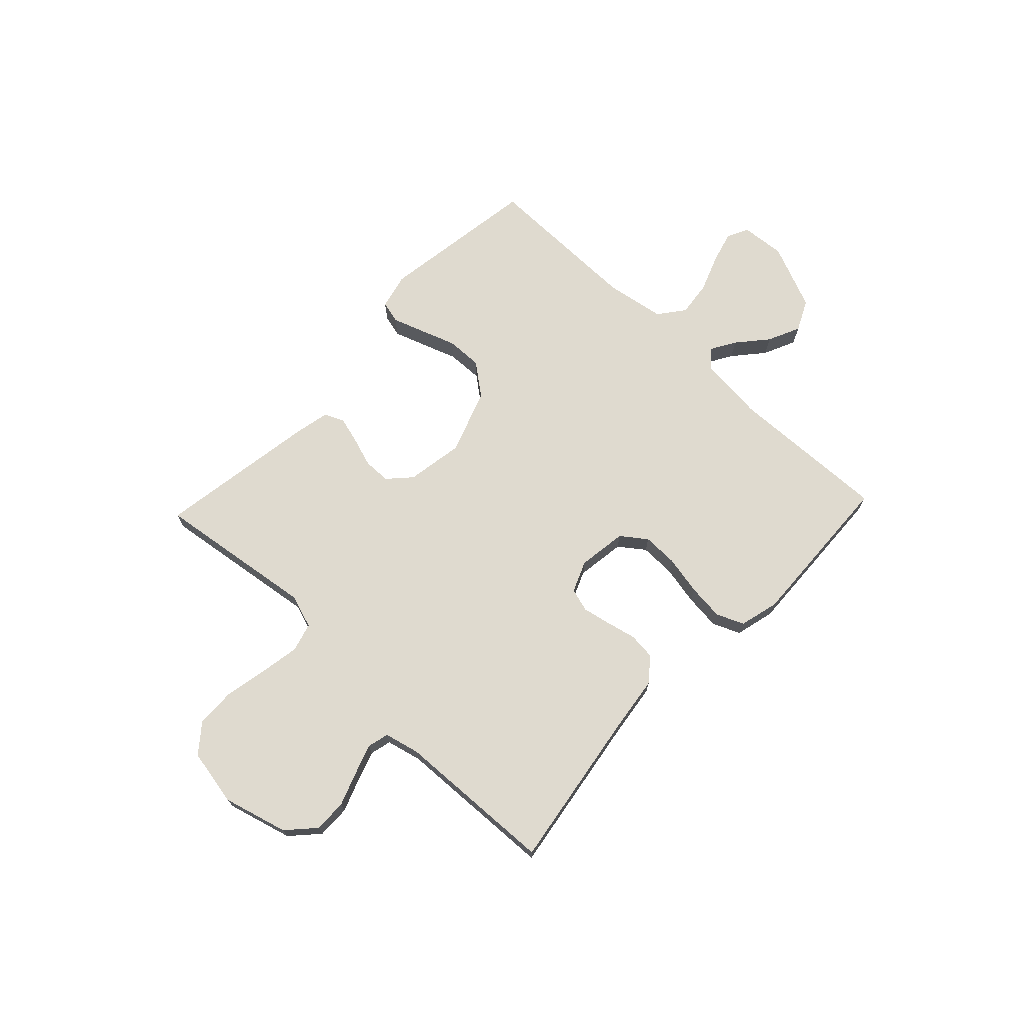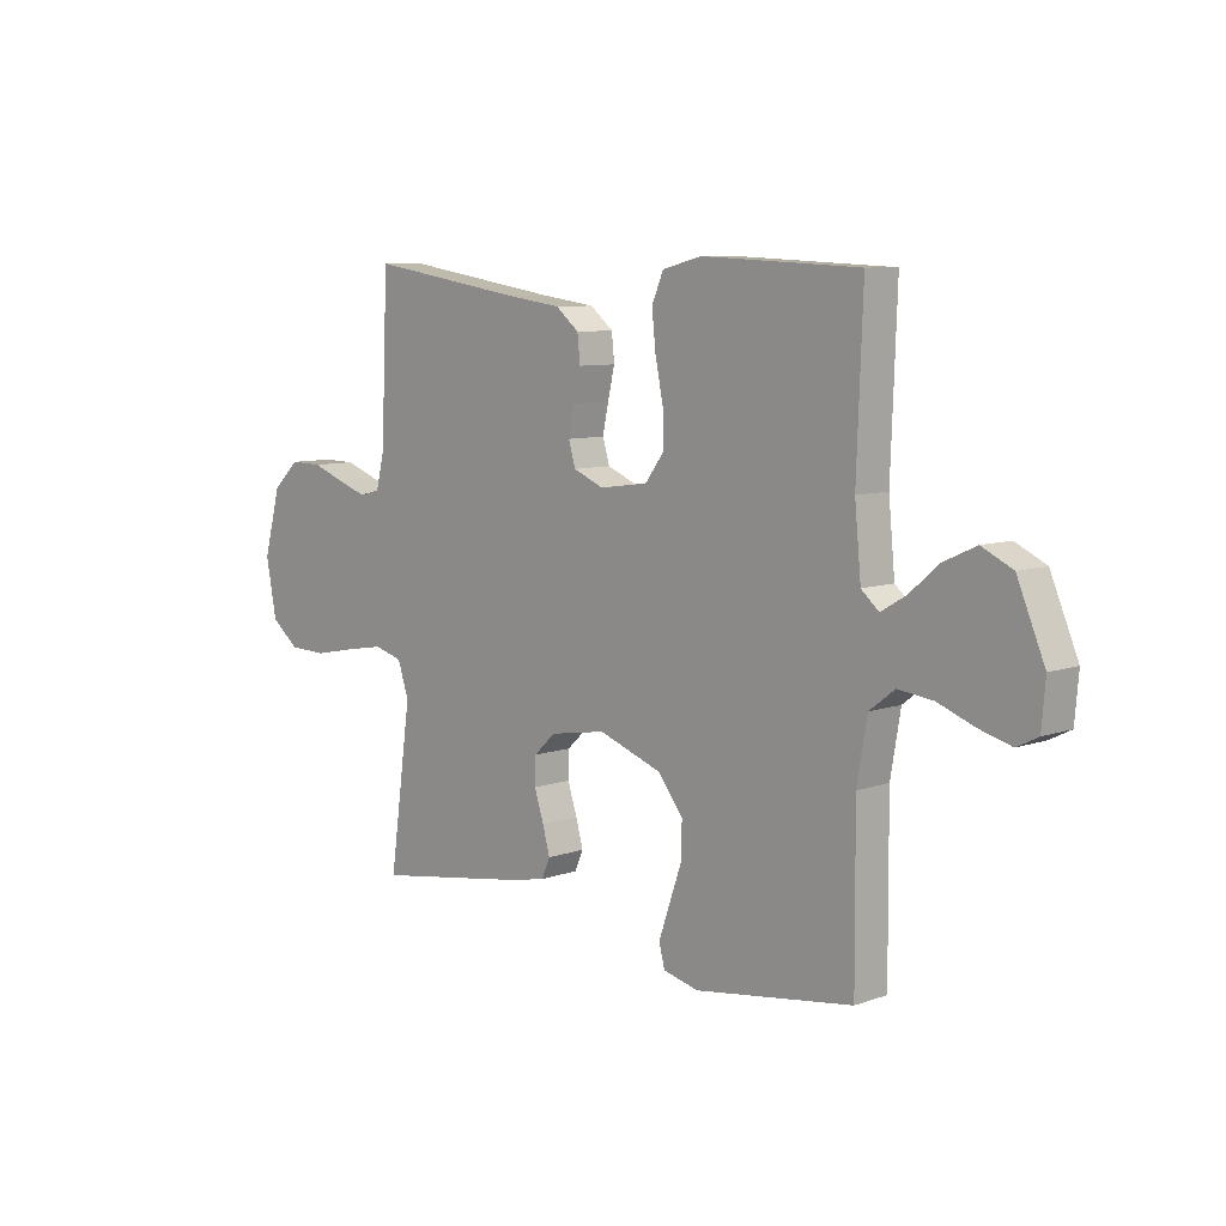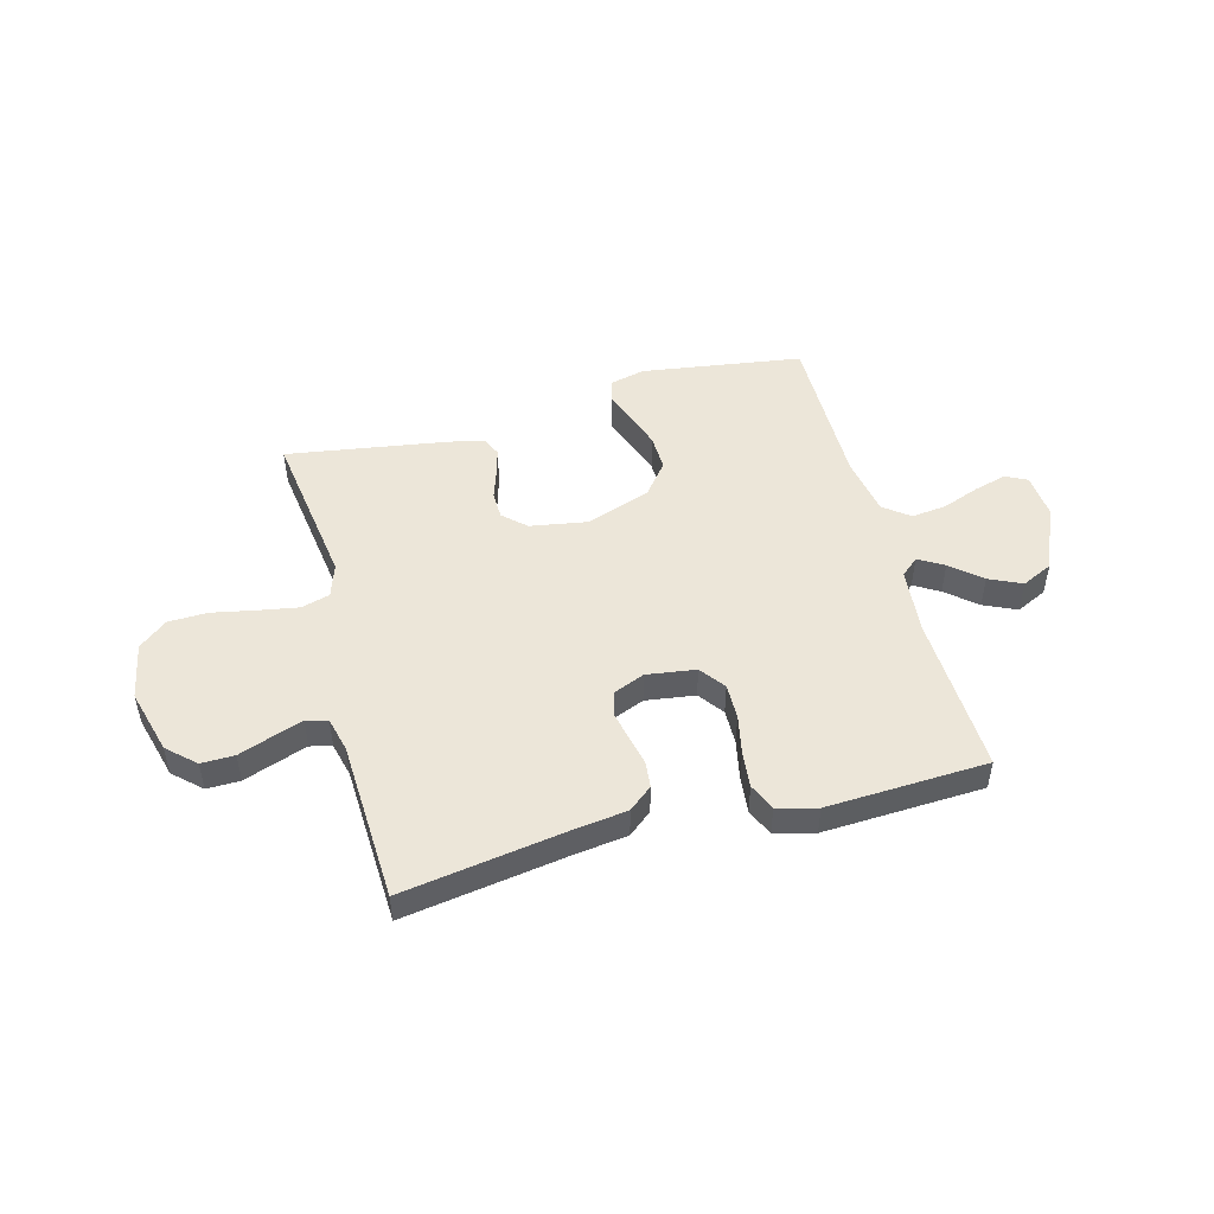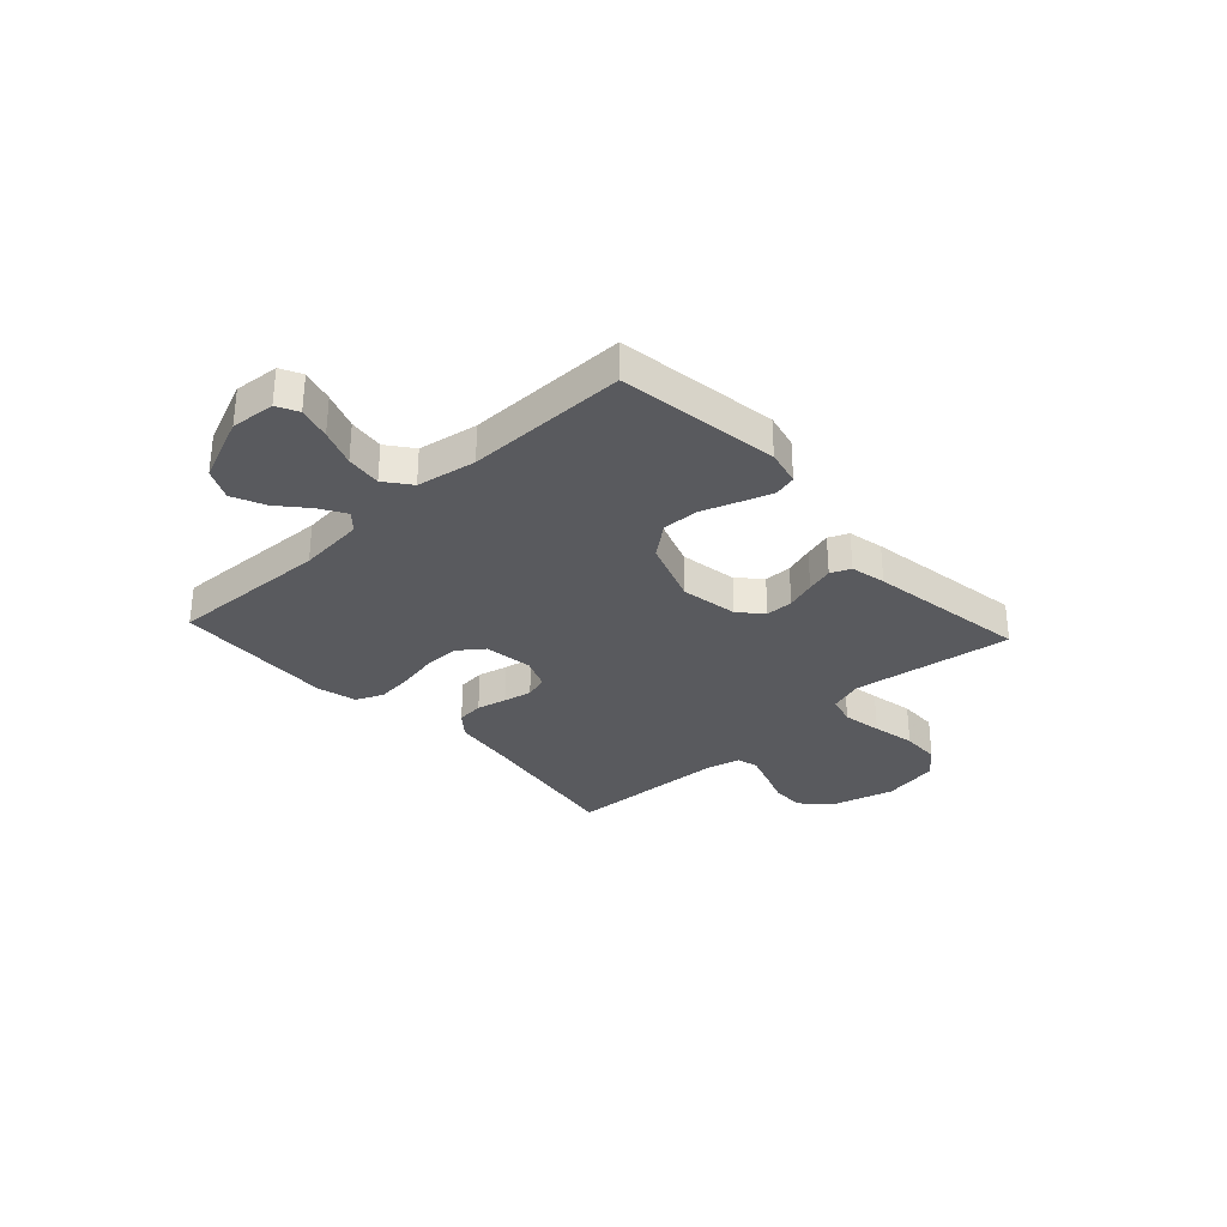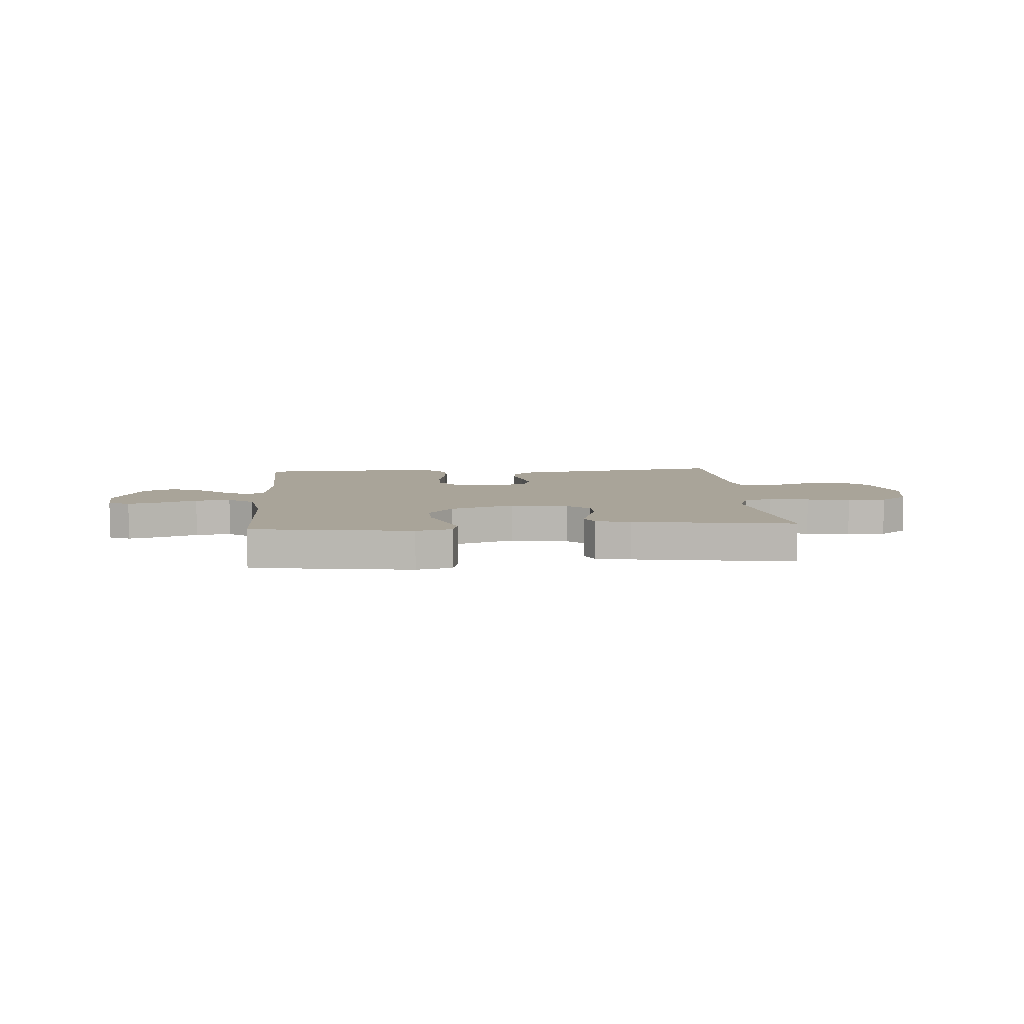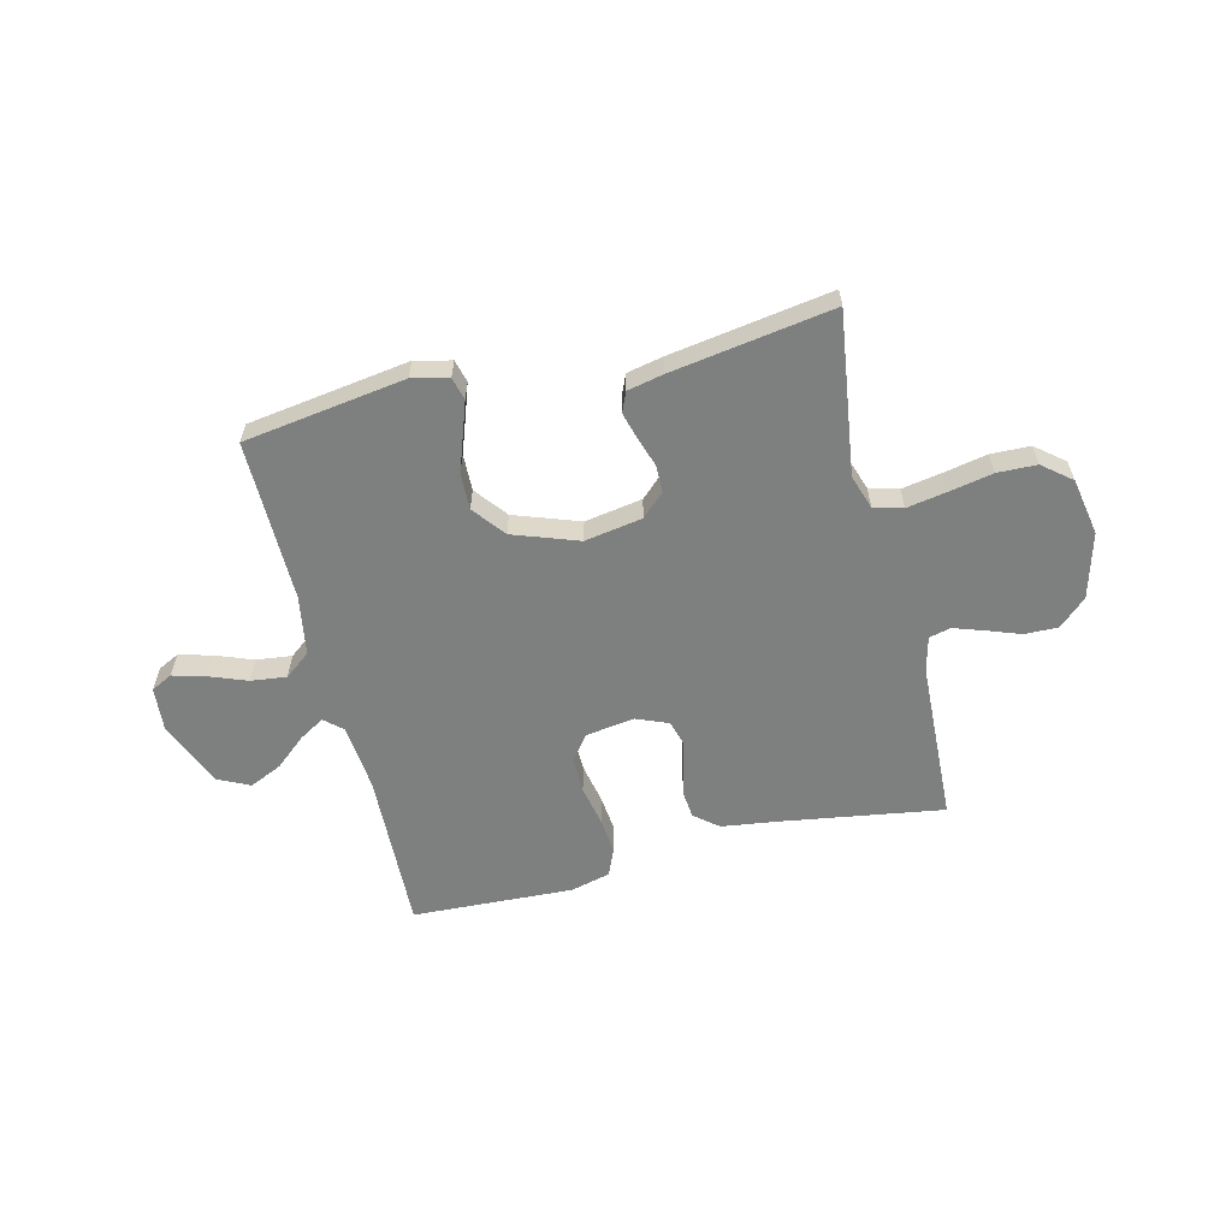
<metadata>
{"format":"obj","ext":"obj","renderer":"f3d","projection":"perspective","resolution":1024,"background":"white","views":[{"elev":70.8,"azim":-46.5,"up":"+Y"},{"elev":8.3,"azim":46.2,"up":"+Z"},{"elev":49.1,"azim":-15.0,"up":"+Y"},{"elev":-31.4,"azim":132.7,"up":"+Y"},{"elev":7.2,"azim":175.6,"up":"+Y"},{"elev":-59.6,"azim":-166.2,"up":"+Y"}]}
</metadata>
<code>
v 0.5 0.07 0.5
v 0.489 0.07 0.2
v 0.501 0.07 0.076
v 0.534 0.07 0.047
v 0.581 0.07 0.075
v 0.637 0.07 0.123
v 0.698 0.07 0.151
v 0.756 0.07 0.123
v 0.808 0.07 0
v 0.801 0.07 -0.083
v 0.761 0.07 -0.103
v 0.7 0.07 -0.086
v 0.631 0.07 -0.06
v 0.565 0.07 -0.052
v 0.517 0.07 -0.089
v 0.498 0.07 -0.2
v 0.5 0.07 -0.5
v 0.2 0.07 -0.544
v 0.133 0.07 -0.528
v 0.122 0.07 -0.486
v 0.142 0.07 -0.428
v 0.166 0.07 -0.36
v 0.168 0.07 -0.292
v 0.121 0.07 -0.232
v 0 0.07 -0.189
v -0.107 0.07 -0.207
v -0.149 0.07 -0.246
v -0.15 0.07 -0.297
v -0.132 0.07 -0.352
v -0.118 0.07 -0.402
v -0.134 0.07 -0.439
v -0.2 0.07 -0.453
v -0.5 0.07 -0.5
v -0.458 0.07 -0.2
v -0.479 0.07 -0.137
v -0.533 0.07 -0.122
v -0.607 0.07 -0.135
v -0.688 0.07 -0.151
v -0.761 0.07 -0.149
v -0.814 0.07 -0.106
v -0.834 0.07 0
v -0.801 0.07 0.121
v -0.75 0.07 0.168
v -0.688 0.07 0.167
v -0.625 0.07 0.144
v -0.569 0.07 0.125
v -0.529 0.07 0.135
v -0.513 0.07 0.2
v -0.5 0.07 0.5
v -0.2 0.07 0.453
v -0.096 0.07 0.439
v -0.052 0.07 0.403
v -0.047 0.07 0.353
v -0.06 0.07 0.297
v -0.071 0.07 0.244
v -0.058 0.07 0.2
v 0 0.07 0.176
v 0.092 0.07 0.189
v 0.127 0.07 0.236
v 0.126 0.07 0.302
v 0.111 0.07 0.376
v 0.104 0.07 0.444
v 0.126 0.07 0.495
v 0.2 0.07 0.514
v 0.5 0 0.5
v 0.489 0 0.2
v 0.501 0 0.076
v 0.534 0 0.047
v 0.581 0 0.075
v 0.637 0 0.123
v 0.698 0 0.151
v 0.756 0 0.123
v 0.808 0 0
v 0.801 0 -0.083
v 0.761 0 -0.103
v 0.7 0 -0.086
v 0.631 0 -0.06
v 0.565 0 -0.052
v 0.517 0 -0.089
v 0.498 0 -0.2
v 0.5 0 -0.5
v 0.2 0 -0.544
v 0.133 0 -0.528
v 0.122 0 -0.486
v 0.142 0 -0.428
v 0.166 0 -0.36
v 0.168 0 -0.292
v 0.121 0 -0.232
v 0 0 -0.189
v -0.107 0 -0.207
v -0.149 0 -0.246
v -0.15 0 -0.297
v -0.132 0 -0.352
v -0.118 0 -0.402
v -0.134 0 -0.439
v -0.2 0 -0.453
v -0.5 0 -0.5
v -0.458 0 -0.2
v -0.479 0 -0.137
v -0.533 0 -0.122
v -0.607 0 -0.135
v -0.688 0 -0.151
v -0.761 0 -0.149
v -0.814 0 -0.106
v -0.834 0 0
v -0.801 0 0.121
v -0.75 0 0.168
v -0.688 0 0.167
v -0.625 0 0.144
v -0.569 0 0.125
v -0.529 0 0.135
v -0.513 0 0.2
v -0.5 0 0.5
v -0.2 0 0.453
v -0.096 0 0.439
v -0.052 0 0.403
v -0.047 0 0.353
v -0.06 0 0.297
v -0.071 0 0.244
v -0.058 0 0.2
v 0 0 0.176
v 0.092 0 0.189
v 0.127 0 0.236
v 0.126 0 0.302
v 0.111 0 0.376
v 0.104 0 0.444
v 0.126 0 0.495
v 0.2 0 0.514
f 63 64 1 2
f 60 61 62 63
f 59 60 63 2
f 58 59 2 3
f 57 58 3 4
f 51 52 53 54
f 50 51 54 55
f 48 49 50 55
f 47 48 55 56
f 42 43 44 45
f 42 45 46
f 41 42 46
f 37 38 39 40
f 36 37 40 41
f 35 36 41 46
f 31 32 33 34
f 31 34 35
f 28 29 30 31
f 28 31 35 46
f 19 20 21 22
f 17 18 19 22
f 16 17 22 23
f 15 16 23 24
f 10 11 12 13
f 8 9 10 13
f 8 13 14
f 5 6 7 8
f 4 5 8 14
f 57 4 14 15
f 27 28 46 47
f 26 27 47 56
f 25 26 56 57
f 15 24 25 57
f 66 65 128 127
f 127 126 125 124
f 66 127 124 123
f 67 66 123 122
f 68 67 122 121
f 118 117 116 115
f 119 118 115 114
f 119 114 113 112
f 120 119 112 111
f 109 108 107 106
f 110 109 106
f 110 106 105
f 104 103 102 101
f 105 104 101 100
f 110 105 100 99
f 98 97 96 95
f 99 98 95
f 95 94 93 92
f 110 99 95 92
f 86 85 84 83
f 86 83 82 81
f 87 86 81 80
f 88 87 80 79
f 77 76 75 74
f 77 74 73 72
f 78 77 72
f 72 71 70 69
f 78 72 69 68
f 79 78 68 121
f 111 110 92 91
f 120 111 91 90
f 121 120 90 89
f 121 89 88 79
f 1 65 66 2
f 2 66 67 3
f 3 67 68 4
f 4 68 69 5
f 5 69 70 6
f 6 70 71 7
f 7 71 72 8
f 8 72 73 9
f 9 73 74 10
f 10 74 75 11
f 11 75 76 12
f 12 76 77 13
f 13 77 78 14
f 14 78 79 15
f 15 79 80 16
f 16 80 81 17
f 17 81 82 18
f 18 82 83 19
f 19 83 84 20
f 20 84 85 21
f 21 85 86 22
f 22 86 87 23
f 23 87 88 24
f 24 88 89 25
f 25 89 90 26
f 26 90 91 27
f 27 91 92 28
f 28 92 93 29
f 29 93 94 30
f 30 94 95 31
f 31 95 96 32
f 32 96 97 33
f 33 97 98 34
f 34 98 99 35
f 35 99 100 36
f 36 100 101 37
f 37 101 102 38
f 38 102 103 39
f 39 103 104 40
f 40 104 105 41
f 41 105 106 42
f 42 106 107 43
f 43 107 108 44
f 44 108 109 45
f 45 109 110 46
f 46 110 111 47
f 47 111 112 48
f 48 112 113 49
f 49 113 114 50
f 50 114 115 51
f 51 115 116 52
f 52 116 117 53
f 53 117 118 54
f 54 118 119 55
f 55 119 120 56
f 56 120 121 57
f 57 121 122 58
f 58 122 123 59
f 59 123 124 60
f 60 124 125 61
f 61 125 126 62
f 62 126 127 63
f 63 127 128 64
f 64 128 65 1

</code>
